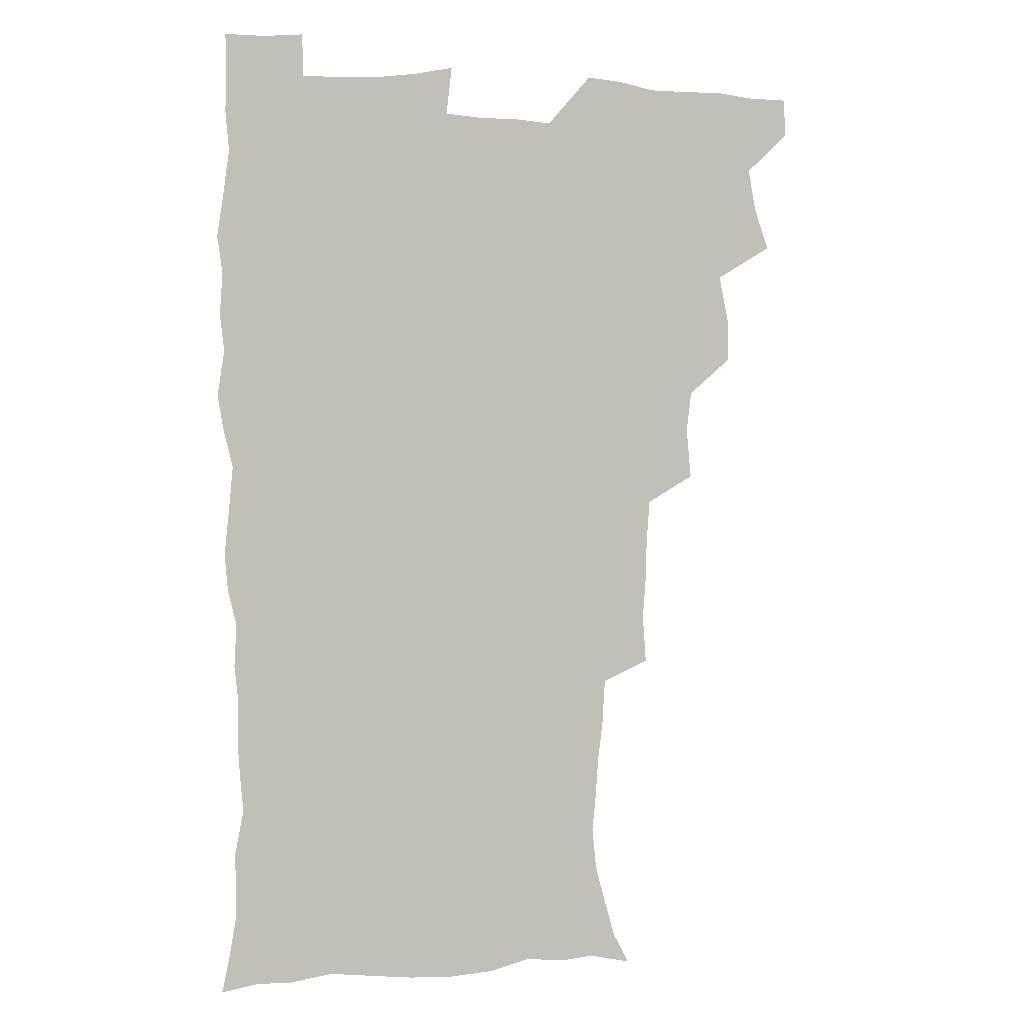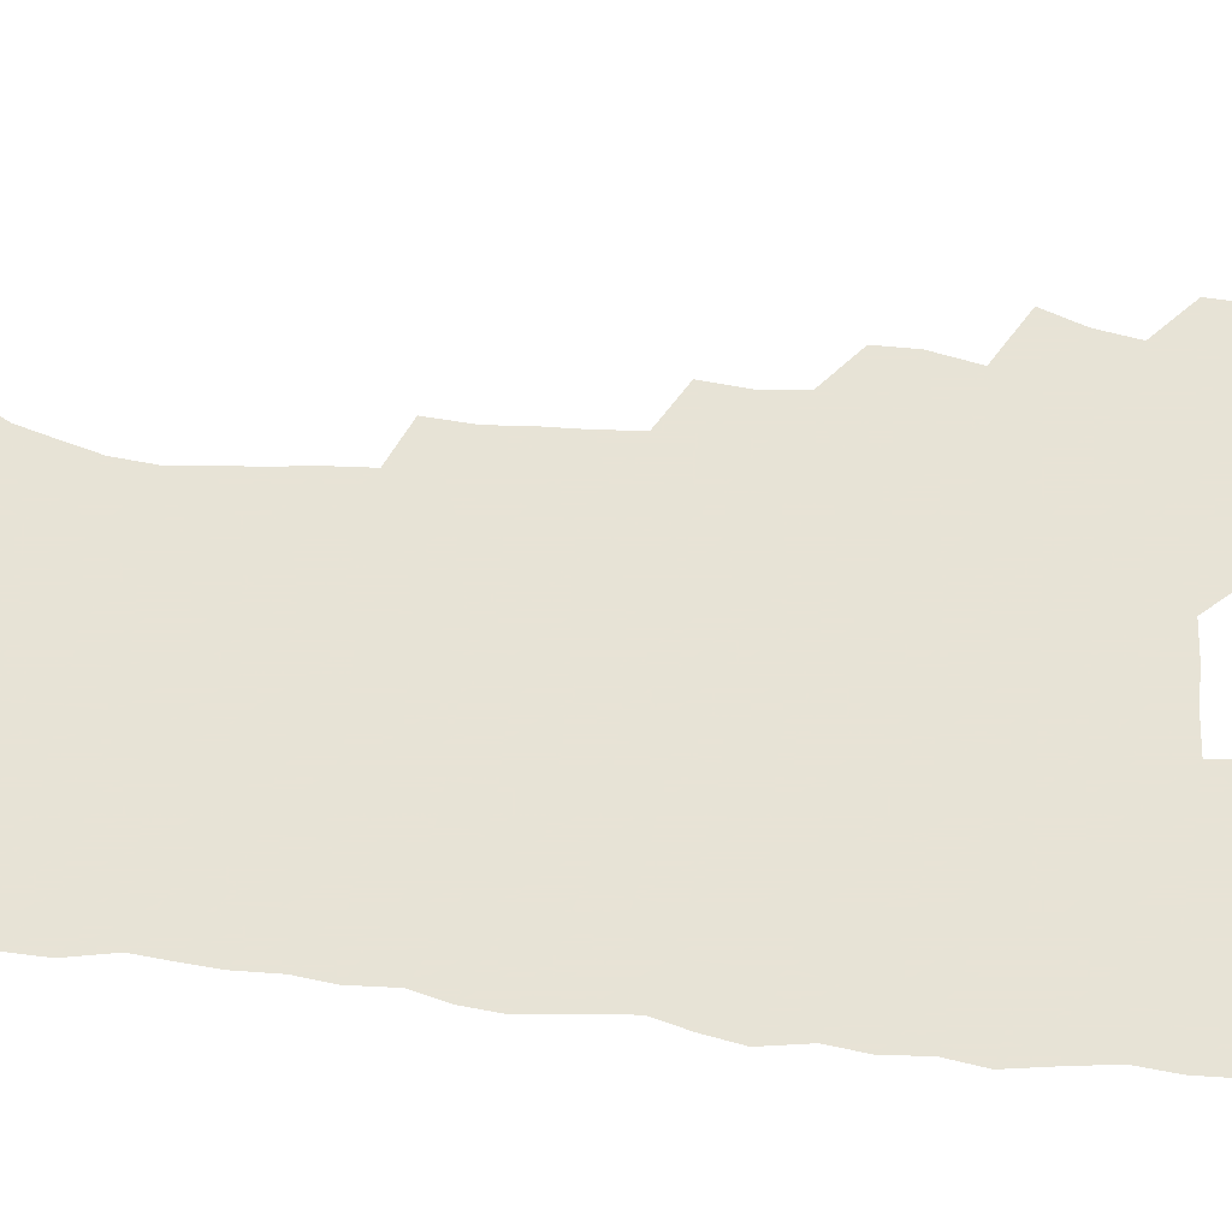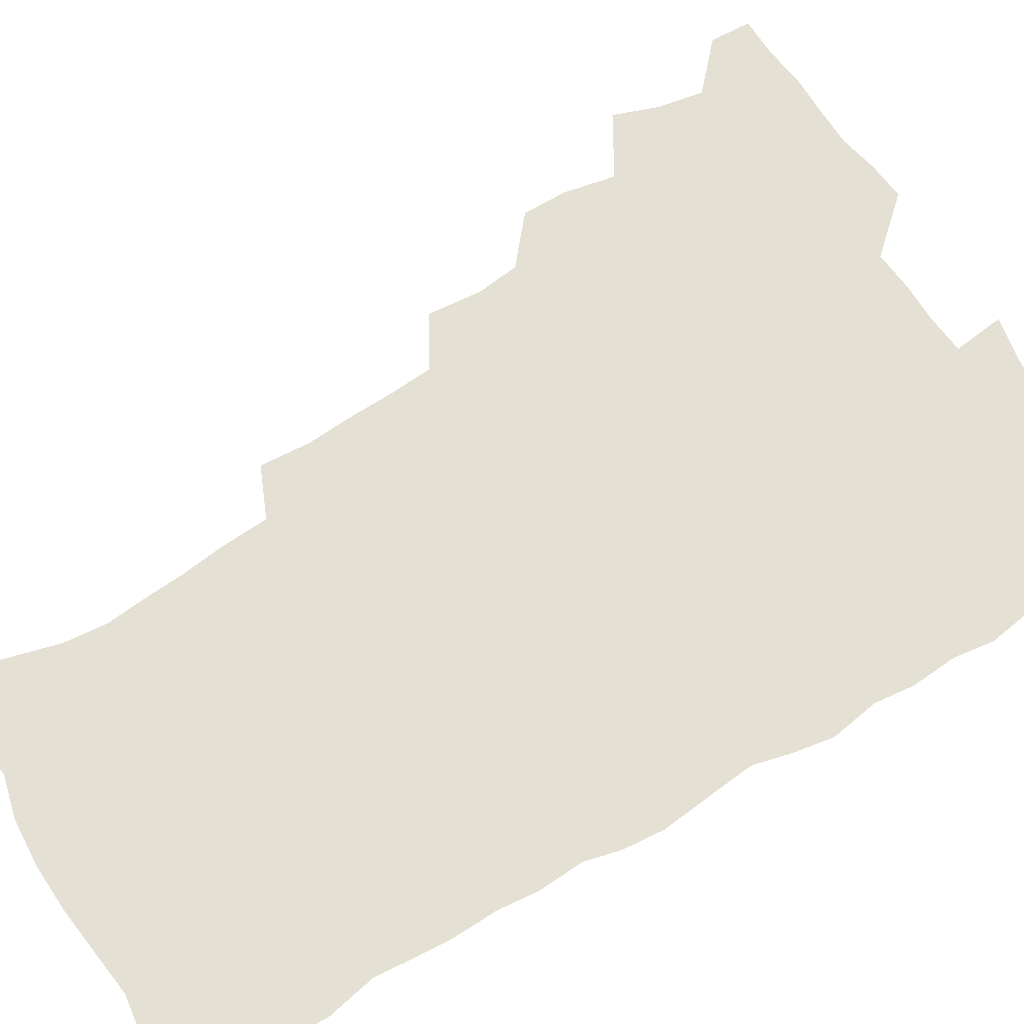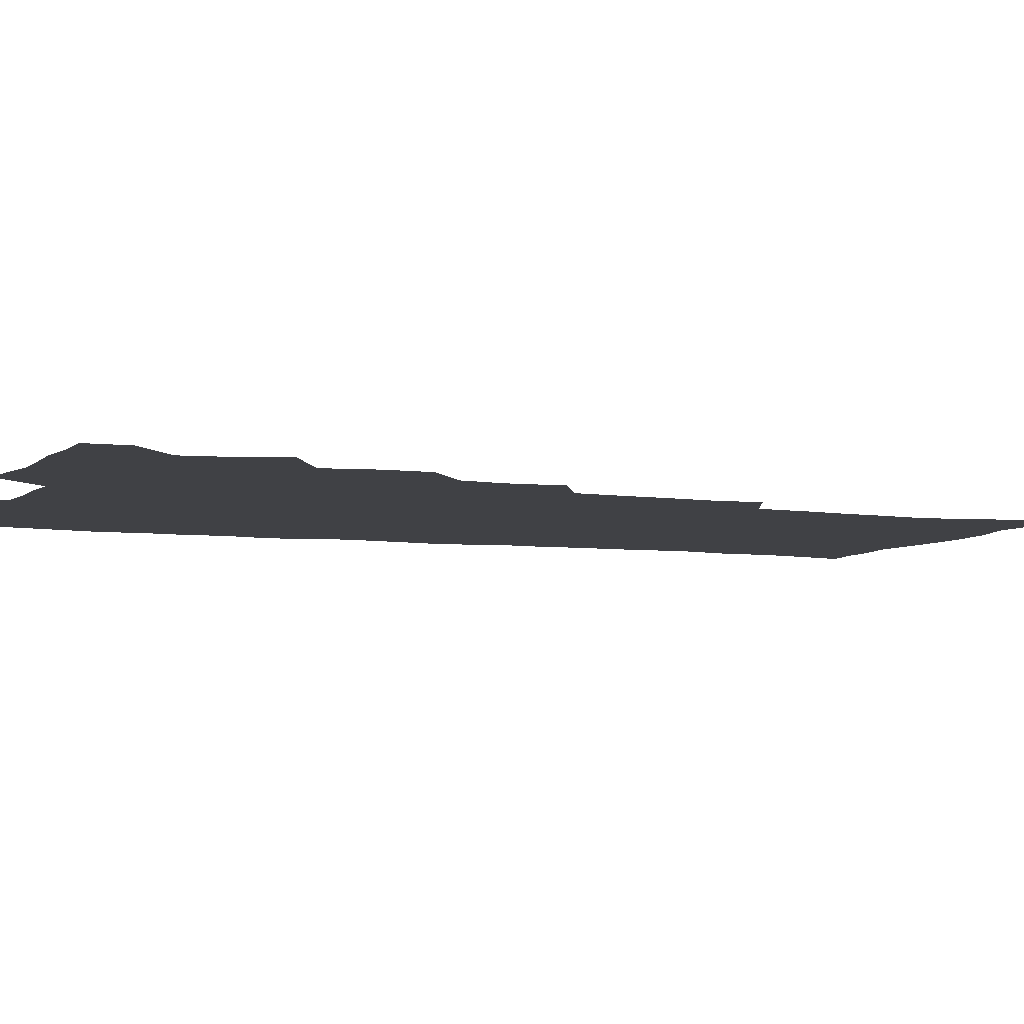
<metadata>
{"format":"obj","ext":"obj","renderer":"f3d","projection":"perspective","resolution":1024,"background":"white","views":[{"elev":1.6,"azim":163.7,"up":"+Y"},{"elev":62.6,"azim":95.7,"up":"+Z"},{"elev":66.1,"azim":58.5,"up":"+Z"},{"elev":-5.9,"azim":-112.5,"up":"+Z"}]}
</metadata>
<code>
v 480 539.8 0
v 480.7 554.8 0
v 488 491.4 0
v 493.9 507.5 0
v 496.8 524.1 0
v 497.2 539.2 0
v 496.1 554.9 0
v 506.2 443.2 0
v 506.2 459.5 0
v 510.1 478.3 0
v 514 494.9 0
v 511.8 509.1 0
v 513.7 524.2 0
v 513 539 0
v 510.8 556.5 0
v 523.1 393.6 0
v 524.9 413.2 0
v 523 428.8 0
v 526.7 448 0
v 526.8 464 0
v 526.5 479.3 0
v 527.8 494.9 0
v 528.7 509.9 0
v 528.9 524.2 0
v 528.3 538.5 0
v 526 556.2 0
v 543.2 315.4 0
v 544.5 334 0
v 543.4 349.3 0
v 542.9 365.8 0
v 541.7 382.7 0
v 541.1 399.9 0
v 541.2 417 0
v 544.1 435.9 0
v 542.3 449.9 0
v 543.7 465.9 0
v 544.3 481.2 0
v 543 495.5 0
v 543.7 510 0
v 543.4 524.6 0
v 542.5 539.2 0
v 540.8 556.3 0
v 551.2 187.4 0
v 557.4 199.5 0
v 561 212.3 0
v 565.4 228.4 0
v 567 244.5 0
v 565.6 258.5 0
v 564.5 274 0
v 562.6 288.9 0
v 561.6 307.2 0
v 561.4 325.3 0
v 560.3 340.7 0
v 559.8 356.7 0
v 559 372.4 0
v 558.3 388.5 0
v 558.7 405.6 0
v 558.6 421.6 0
v 558.4 436.9 0
v 560.2 453.4 0
v 558.9 467.2 0
v 559.5 482 0
v 560.6 496.4 0
v 559 510.8 0
v 557.9 525.5 0
v 556.8 540.7 0
v 554.9 559.1 0
v 567.4 191 0
v 570.2 202.1 0
v 577.8 221.3 0
v 579.8 237 0
v 580.1 252.2 0
v 579.8 267.6 0
v 578.1 281.4 0
v 576.2 295.6 0
v 577 315.2 0
v 576.4 331.2 0
v 575.8 346.3 0
v 575.6 362.2 0
v 574.1 376.4 0
v 574.6 393.3 0
v 573.4 407.5 0
v 574.3 424.1 0
v 573.7 438.6 0
v 574.2 453.9 0
v 574.2 468.3 0
v 574.6 482.8 0
v 574 496.9 0
v 574.4 510.7 0
v 573.1 525.1 0
v 571.6 540.7 0
v 568.9 560.3 0
v 579.4 189.9 0
v 588.2 209.5 0
v 592.4 227.5 0
v 592.7 241.3 0
v 594.1 259.4 0
v 592.9 272.5 0
v 591.5 286.2 0
v 591.4 303.5 0
v 590.4 318.1 0
v 589.3 332.3 0
v 590.8 351.2 0
v 589.9 364.9 0
v 588.9 379.5 0
v 588.8 395.2 0
v 589.1 410.5 0
v 589.3 425.9 0
v 588.6 439.9 0
v 588.7 454.6 0
v 589.5 469.7 0
v 589.2 483.2 0
v 588.6 497.2 0
v 588.3 511.2 0
v 587.2 526 0
v 586.3 540.4 0
v 595.7 191.4 0
v 602.2 210.7 0
v 604.9 228.2 0
v 605.8 244.3 0
v 606.1 259.7 0
v 605.3 273.8 0
v 604.9 289.7 0
v 604.5 305.3 0
v 604.2 321.6 0
v 604.5 338.4 0
v 603.7 350.4 0
v 603.5 366.8 0
v 603.2 382 0
v 603.7 398.2 0
v 603.1 411.3 0
v 603.3 426.6 0
v 603 440.7 0
v 602.9 455 0
v 603.1 469.3 0
v 603.2 483.4 0
v 603.4 497.3 0
v 602.8 511.4 0
v 601.6 526.6 0
v 600.7 541.5 0
v 611 187.5 0
v 616.9 212.8 0
v 618.5 230.4 0
v 618.7 245.4 0
v 618.9 261.7 0
v 618.4 276 0
v 617.9 290.3 0
v 617.8 307.6 0
v 617.8 324.3 0
v 617.5 338.9 0
v 617.1 352 0
v 617.1 367.7 0
v 616.9 382.4 0
v 616.9 397.7 0
v 616.7 410.7 0
v 617.1 427.3 0
v 616.9 441 0
v 617.2 455.8 0
v 617.3 469.8 0
v 617.2 483.4 0
v 617.3 497.4 0
v 617.4 511.3 0
v 617.4 525.2 0
v 615.8 541.4 0
v 628.3 186.3 0
v 631 211.3 0
v 631.7 230.5 0
v 631.8 246.8 0
v 631.8 262.8 0
v 631.5 277.2 0
v 631.3 293.2 0
v 631 308.2 0
v 630.9 323.8 0
v 630.7 338.6 0
v 630.6 353 0
v 630.6 367.7 0
v 630.6 383.4 0
v 630.5 397.4 0
v 630.6 412 0
v 630.7 427.6 0
v 630.8 441.2 0
v 631 455.7 0
v 631.1 469.6 0
v 631.2 483.4 0
v 631.4 497.5 0
v 631.5 511.3 0
v 631.5 525 0
v 630.4 542.5 0
v 628.2 561.3 0
v 645.8 187.1 0
v 645.5 212.6 0
v 645.1 230.5 0
v 645.1 245.3 0
v 644.7 262.5 0
v 644.7 277.9 0
v 644.4 293 0
v 644 309.5 0
v 644 324 0
v 644.1 337.7 0
v 644.1 352.2 0
v 644 368.3 0
v 644.1 383 0
v 644.2 397.4 0
v 644.3 412.1 0
v 644.3 427.1 0
v 644.6 441.1 0
v 644.8 455.5 0
v 645.1 469.5 0
v 645.4 484 0
v 645.6 497.7 0
v 645.6 511.3 0
v 645.6 525.7 0
v 645.4 541.1 0
v 644 558 0
v 663.1 189.1 0
v 660.2 211.7 0
v 658.9 228.9 0
v 658.1 245.3 0
v 659.7 257 0
v 657.8 276.5 0
v 657.6 291.9 0
v 657.4 307.2 0
v 657.1 323.2 0
v 657.2 337.9 0
v 657.4 352.4 0
v 657.4 367.5 0
v 657.6 382.2 0
v 658.1 396.2 0
v 658.1 411.3 0
v 658.5 425.6 0
v 658.6 440.4 0
v 659.3 454.3 0
v 659.1 469.2 0
v 659.3 483.4 0
v 659.4 497.6 0
v 659.9 511.6 0
v 660 525.9 0
v 660.3 540.1 0
v 659.6 555.9 0
v 679.1 191 0
v 675.1 210 0
v 672.2 229.2 0
v 672.5 242.6 0
v 671.9 257.8 0
v 670 277.9 0
v 670.6 290.9 0
v 669.9 307.8 0
v 669.9 322.6 0
v 670.4 336.6 0
v 671 350.7 0
v 670.6 366.7 0
v 671.4 380.5 0
v 671.8 395 0
v 673.3 408.4 0
v 673.1 423.6 0
v 672.6 439.3 0
v 673.3 453.5 0
v 673.5 468.2 0
v 673 483.5 0
v 673.6 497.3 0
v 674.1 511.3 0
v 674.6 525.8 0
v 674.8 540.4 0
v 674.9 555.2 0
v 695.6 188.6 0
v 690.3 207.5 0
v 685.8 227.6 0
v 685.7 241.6 0
v 684.5 257.9 0
v 684.7 272.4 0
v 683.6 289.1 0
v 684.2 303.2 0
v 682.7 320.5 0
v 684.8 333.2 0
v 685 348 0
v 686.2 362.2 0
v 685.7 377.9 0
v 686.3 392.4 0
v 687.3 406.7 0
v 687 422.4 0
v 688.1 436.5 0
v 687.9 451.9 0
v 688.2 466.8 0
v 687.9 481.9 0
v 688.7 496.2 0
v 688.7 510.9 0
v 689.2 525.4 0
v 689.6 539.8 0
v 689.9 555 0
v 690.1 571.5 0
v 709.5 188.9 0
v 704.8 205.6 0
v 702.8 220.8 0
v 701.1 236.3 0
v 698.4 253.7 0
v 698.6 267.9 0
v 698.7 282.9 0
v 698.4 298.5 0
v 699.5 312.8 0
v 699.9 327.8 0
v 700.5 342.6 0
v 702.6 356.4 0
v 702.3 372.2 0
v 701.9 388.1 0
v 702.5 403.3 0
v 702.3 419.2 0
v 702.2 434.6 0
v 704.4 448.5 0
v 704.4 463.9 0
v 702.4 480.5 0
v 704.4 494.4 0
v 704.3 509.7 0
v 704 525 0
v 704.1 539.4 0
v 705.3 554.8 0
v 705.7 570.1 0
v 723.8 186.5 0
v 720.8 200.8 0
v 718.4 215.2 0
v 718.1 228.2 0
v 718.5 241.6 0
v 715 259.4 0
v 716.3 272.8 0
v 717.3 287.1 0
v 716.8 303.3 0
v 718.4 317.7 0
v 717.6 334.6 0
v 720.9 347.9 0
v 722.2 362.7 0
v 720.4 380.1 0
v 718.8 397.9 0
v 722.3 411.8 0
v 724.8 426.3 0
v 722 444 0
v 723.7 458.6 0
v 722.6 475.1 0
v 724.7 489.7 0
v 722.1 506.8 0
v 719.8 524.1 0
v 721.2 539.3 0
v 720.7 554.7 0
v 721.1 570 0
f 5 6 1
f 1 6 2
f 6 7 2
f 10 11 3
f 3 11 4
f 11 12 4
f 4 12 5
f 12 13 5
f 5 13 6
f 13 14 6
f 6 14 7
f 14 15 7
f 18 19 8
f 8 19 9
f 19 20 9
f 9 20 10
f 20 21 10
f 10 21 11
f 21 22 11
f 11 22 12
f 22 23 12
f 12 23 13
f 23 24 13
f 13 24 14
f 24 25 14
f 14 25 15
f 25 26 15
f 31 32 16
f 16 32 17
f 32 33 17
f 17 33 18
f 33 34 18
f 18 34 19
f 34 35 19
f 19 35 20
f 35 36 20
f 20 36 21
f 36 37 21
f 21 37 22
f 37 38 22
f 22 38 23
f 38 39 23
f 23 39 24
f 39 40 24
f 24 40 25
f 40 41 25
f 25 41 26
f 41 42 26
f 51 52 27
f 27 52 28
f 52 53 28
f 28 53 29
f 53 54 29
f 29 54 30
f 54 55 30
f 30 55 31
f 55 56 31
f 31 56 32
f 56 57 32
f 32 57 33
f 57 58 33
f 33 58 34
f 58 59 34
f 34 59 35
f 59 60 35
f 35 60 36
f 60 61 36
f 36 61 37
f 61 62 37
f 37 62 38
f 62 63 38
f 38 63 39
f 63 64 39
f 39 64 40
f 64 65 40
f 40 65 41
f 65 66 41
f 41 66 42
f 66 67 42
f 43 68 44
f 68 69 44
f 44 69 45
f 69 70 45
f 45 70 46
f 70 71 46
f 46 71 47
f 71 72 47
f 47 72 48
f 72 73 48
f 48 73 49
f 73 74 49
f 49 74 50
f 74 75 50
f 50 75 51
f 75 76 51
f 51 76 52
f 76 77 52
f 52 77 53
f 77 78 53
f 53 78 54
f 78 79 54
f 54 79 55
f 79 80 55
f 55 80 56
f 80 81 56
f 56 81 57
f 81 82 57
f 57 82 58
f 82 83 58
f 58 83 59
f 83 84 59
f 59 84 60
f 84 85 60
f 60 85 61
f 85 86 61
f 61 86 62
f 86 87 62
f 62 87 63
f 87 88 63
f 63 88 64
f 88 89 64
f 64 89 65
f 89 90 65
f 65 90 66
f 90 91 66
f 66 91 67
f 91 92 67
f 68 93 69
f 93 94 69
f 69 94 70
f 94 95 70
f 70 95 71
f 95 96 71
f 71 96 72
f 96 97 72
f 72 97 73
f 97 98 73
f 73 98 74
f 98 99 74
f 74 99 75
f 99 100 75
f 75 100 76
f 100 101 76
f 76 101 77
f 101 102 77
f 77 102 78
f 102 103 78
f 78 103 79
f 103 104 79
f 79 104 80
f 104 105 80
f 80 105 81
f 105 106 81
f 81 106 82
f 106 107 82
f 82 107 83
f 107 108 83
f 83 108 84
f 108 109 84
f 84 109 85
f 109 110 85
f 85 110 86
f 110 111 86
f 86 111 87
f 111 112 87
f 87 112 88
f 112 113 88
f 88 113 89
f 113 114 89
f 89 114 90
f 114 115 90
f 90 115 91
f 115 116 91
f 91 116 92
f 93 117 94
f 117 118 94
f 94 118 95
f 118 119 95
f 95 119 96
f 119 120 96
f 96 120 97
f 120 121 97
f 97 121 98
f 121 122 98
f 98 122 99
f 122 123 99
f 99 123 100
f 123 124 100
f 100 124 101
f 124 125 101
f 101 125 102
f 125 126 102
f 102 126 103
f 126 127 103
f 103 127 104
f 127 128 104
f 104 128 105
f 128 129 105
f 105 129 106
f 129 130 106
f 106 130 107
f 130 131 107
f 107 131 108
f 131 132 108
f 108 132 109
f 132 133 109
f 109 133 110
f 133 134 110
f 110 134 111
f 134 135 111
f 111 135 112
f 135 136 112
f 112 136 113
f 136 137 113
f 113 137 114
f 137 138 114
f 114 138 115
f 138 139 115
f 115 139 116
f 139 140 116
f 117 141 118
f 141 142 118
f 118 142 119
f 142 143 119
f 119 143 120
f 143 144 120
f 120 144 121
f 144 145 121
f 121 145 122
f 145 146 122
f 122 146 123
f 146 147 123
f 123 147 124
f 147 148 124
f 124 148 125
f 148 149 125
f 125 149 126
f 149 150 126
f 126 150 127
f 150 151 127
f 127 151 128
f 151 152 128
f 128 152 129
f 152 153 129
f 129 153 130
f 153 154 130
f 130 154 131
f 154 155 131
f 131 155 132
f 155 156 132
f 132 156 133
f 156 157 133
f 133 157 134
f 157 158 134
f 134 158 135
f 158 159 135
f 135 159 136
f 159 160 136
f 136 160 137
f 160 161 137
f 137 161 138
f 161 162 138
f 138 162 139
f 162 163 139
f 139 163 140
f 163 164 140
f 141 165 142
f 165 166 142
f 142 166 143
f 166 167 143
f 143 167 144
f 167 168 144
f 144 168 145
f 168 169 145
f 145 169 146
f 169 170 146
f 146 170 147
f 170 171 147
f 147 171 148
f 171 172 148
f 148 172 149
f 172 173 149
f 149 173 150
f 173 174 150
f 150 174 151
f 174 175 151
f 151 175 152
f 175 176 152
f 152 176 153
f 176 177 153
f 153 177 154
f 177 178 154
f 154 178 155
f 178 179 155
f 155 179 156
f 179 180 156
f 156 180 157
f 180 181 157
f 157 181 158
f 181 182 158
f 158 182 159
f 182 183 159
f 159 183 160
f 183 184 160
f 160 184 161
f 184 185 161
f 161 185 162
f 185 186 162
f 162 186 163
f 186 187 163
f 163 187 164
f 187 188 164
f 165 190 166
f 190 191 166
f 166 191 167
f 191 192 167
f 167 192 168
f 192 193 168
f 168 193 169
f 193 194 169
f 169 194 170
f 194 195 170
f 170 195 171
f 195 196 171
f 171 196 172
f 196 197 172
f 172 197 173
f 197 198 173
f 173 198 174
f 198 199 174
f 174 199 175
f 199 200 175
f 175 200 176
f 200 201 176
f 176 201 177
f 201 202 177
f 177 202 178
f 202 203 178
f 178 203 179
f 203 204 179
f 179 204 180
f 204 205 180
f 180 205 181
f 205 206 181
f 181 206 182
f 206 207 182
f 182 207 183
f 207 208 183
f 183 208 184
f 208 209 184
f 184 209 185
f 209 210 185
f 185 210 186
f 210 211 186
f 186 211 187
f 211 212 187
f 187 212 188
f 212 213 188
f 188 213 189
f 213 214 189
f 190 215 191
f 215 216 191
f 191 216 192
f 216 217 192
f 192 217 193
f 217 218 193
f 193 218 194
f 218 219 194
f 194 219 195
f 219 220 195
f 195 220 196
f 220 221 196
f 196 221 197
f 221 222 197
f 197 222 198
f 222 223 198
f 198 223 199
f 223 224 199
f 199 224 200
f 224 225 200
f 200 225 201
f 225 226 201
f 201 226 202
f 226 227 202
f 202 227 203
f 227 228 203
f 203 228 204
f 228 229 204
f 204 229 205
f 229 230 205
f 205 230 206
f 230 231 206
f 206 231 207
f 231 232 207
f 207 232 208
f 232 233 208
f 208 233 209
f 233 234 209
f 209 234 210
f 234 235 210
f 210 235 211
f 235 236 211
f 211 236 212
f 236 237 212
f 212 237 213
f 237 238 213
f 213 238 214
f 238 239 214
f 215 240 216
f 240 241 216
f 216 241 217
f 241 242 217
f 217 242 218
f 242 243 218
f 218 243 219
f 243 244 219
f 219 244 220
f 244 245 220
f 220 245 221
f 245 246 221
f 221 246 222
f 246 247 222
f 222 247 223
f 247 248 223
f 223 248 224
f 248 249 224
f 224 249 225
f 249 250 225
f 225 250 226
f 250 251 226
f 226 251 227
f 251 252 227
f 227 252 228
f 252 253 228
f 228 253 229
f 253 254 229
f 229 254 230
f 254 255 230
f 230 255 231
f 255 256 231
f 231 256 232
f 256 257 232
f 232 257 233
f 257 258 233
f 233 258 234
f 258 259 234
f 234 259 235
f 259 260 235
f 235 260 236
f 260 261 236
f 236 261 237
f 261 262 237
f 237 262 238
f 262 263 238
f 238 263 239
f 263 264 239
f 240 265 241
f 265 266 241
f 241 266 242
f 266 267 242
f 242 267 243
f 267 268 243
f 243 268 244
f 268 269 244
f 244 269 245
f 269 270 245
f 245 270 246
f 270 271 246
f 246 271 247
f 271 272 247
f 247 272 248
f 272 273 248
f 248 273 249
f 273 274 249
f 249 274 250
f 274 275 250
f 250 275 251
f 275 276 251
f 251 276 252
f 276 277 252
f 252 277 253
f 277 278 253
f 253 278 254
f 278 279 254
f 254 279 255
f 279 280 255
f 255 280 256
f 280 281 256
f 256 281 257
f 281 282 257
f 257 282 258
f 282 283 258
f 258 283 259
f 283 284 259
f 259 284 260
f 284 285 260
f 260 285 261
f 285 286 261
f 261 286 262
f 286 287 262
f 262 287 263
f 287 288 263
f 263 288 264
f 288 289 264
f 265 291 266
f 291 292 266
f 266 292 267
f 292 293 267
f 267 293 268
f 293 294 268
f 268 294 269
f 294 295 269
f 269 295 270
f 295 296 270
f 270 296 271
f 296 297 271
f 271 297 272
f 297 298 272
f 272 298 273
f 298 299 273
f 273 299 274
f 299 300 274
f 274 300 275
f 300 301 275
f 275 301 276
f 301 302 276
f 276 302 277
f 302 303 277
f 277 303 278
f 303 304 278
f 278 304 279
f 304 305 279
f 279 305 280
f 305 306 280
f 280 306 281
f 306 307 281
f 281 307 282
f 307 308 282
f 282 308 283
f 308 309 283
f 283 309 284
f 309 310 284
f 284 310 285
f 310 311 285
f 285 311 286
f 311 312 286
f 286 312 287
f 312 313 287
f 287 313 288
f 313 314 288
f 288 314 289
f 314 315 289
f 289 315 290
f 315 316 290
f 291 317 292
f 317 318 292
f 292 318 293
f 318 319 293
f 293 319 294
f 319 320 294
f 294 320 295
f 320 321 295
f 295 321 296
f 321 322 296
f 296 322 297
f 322 323 297
f 297 323 298
f 323 324 298
f 298 324 299
f 324 325 299
f 299 325 300
f 325 326 300
f 300 326 301
f 326 327 301
f 301 327 302
f 327 328 302
f 302 328 303
f 328 329 303
f 303 329 304
f 329 330 304
f 304 330 305
f 330 331 305
f 305 331 306
f 331 332 306
f 306 332 307
f 332 333 307
f 307 333 308
f 333 334 308
f 308 334 309
f 334 335 309
f 309 335 310
f 335 336 310
f 310 336 311
f 336 337 311
f 311 337 312
f 337 338 312
f 312 338 313
f 338 339 313
f 313 339 314
f 339 340 314
f 314 340 315
f 340 341 315
f 315 341 316
f 341 342 316

</code>
